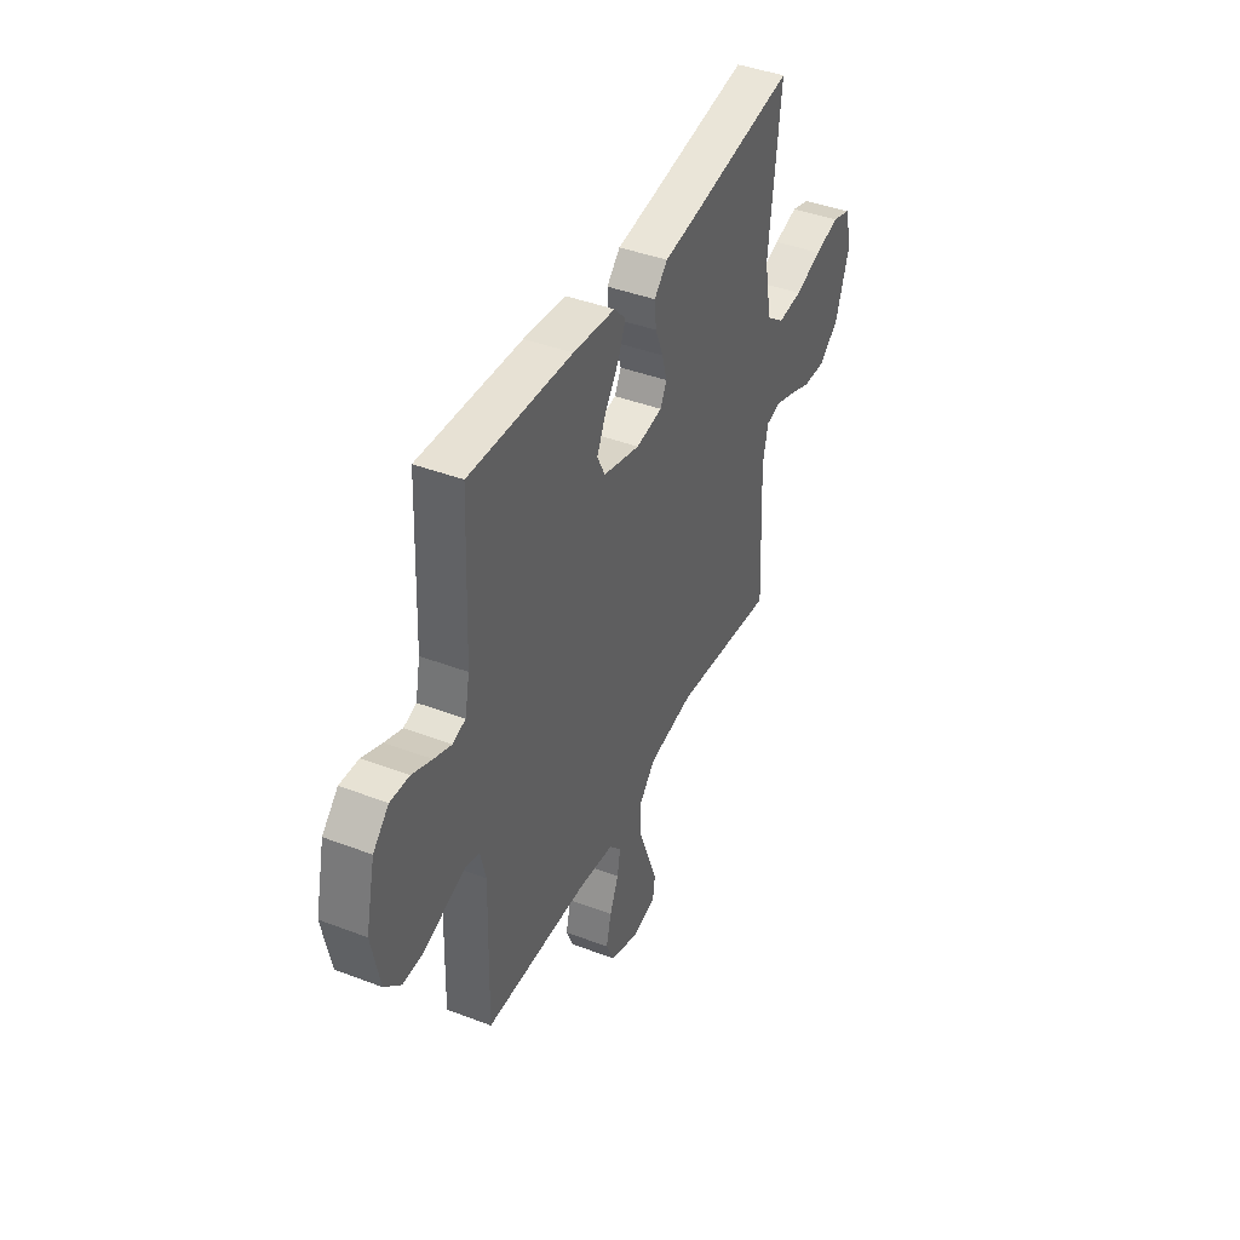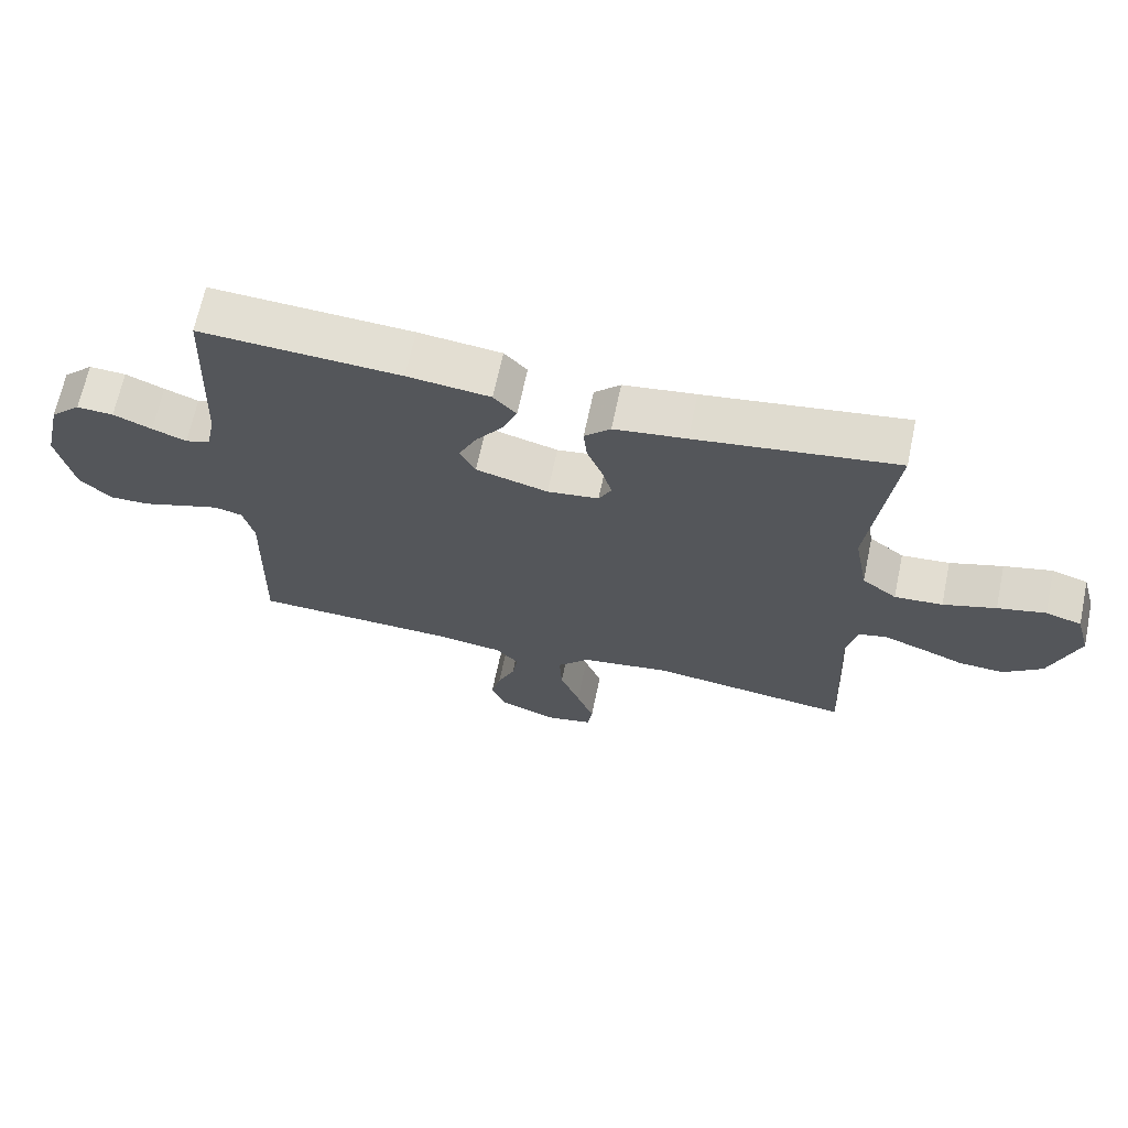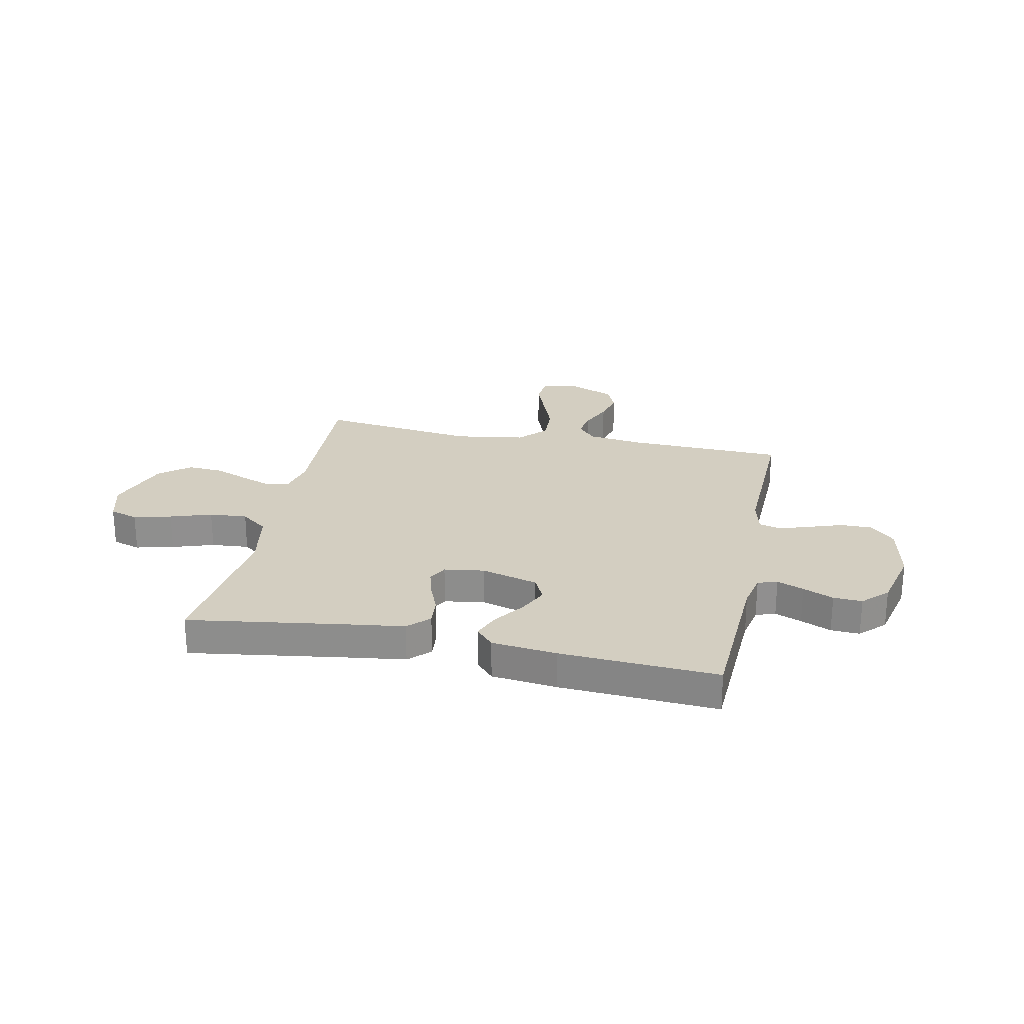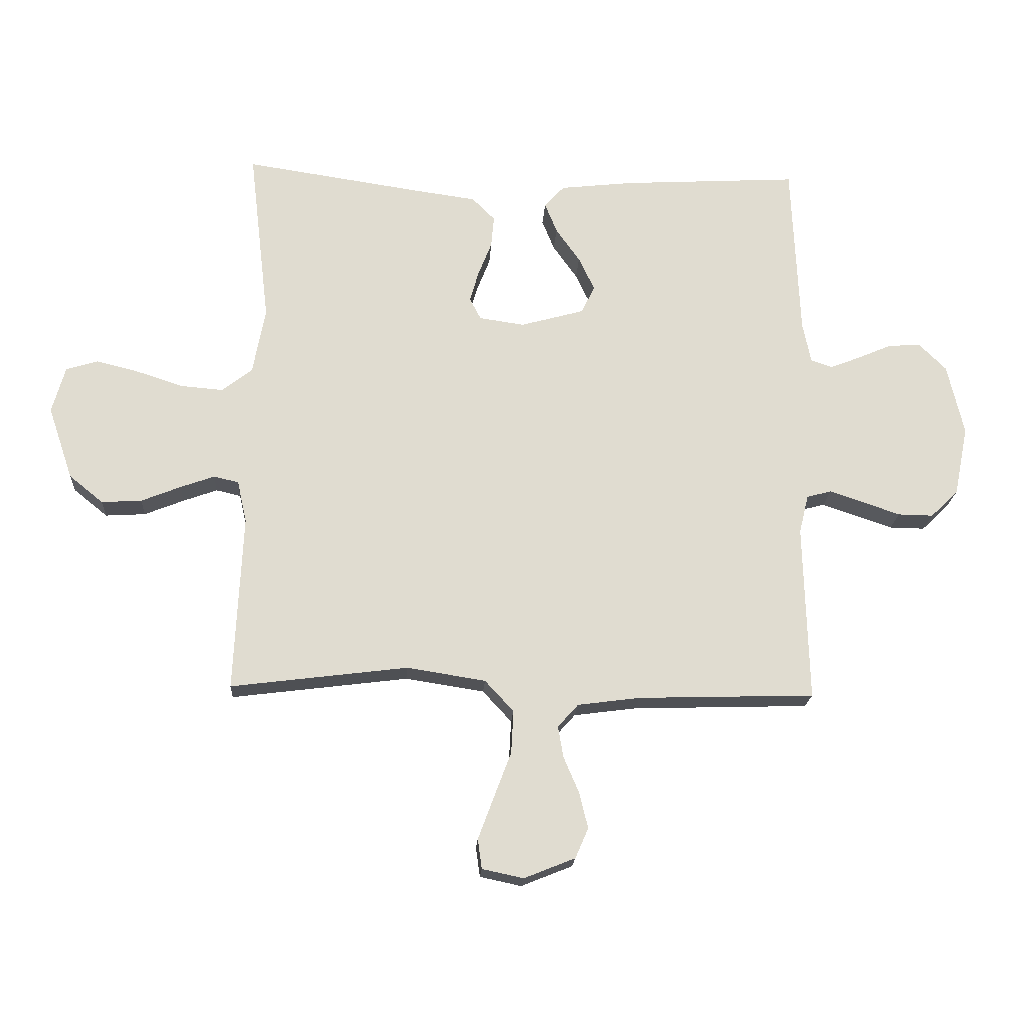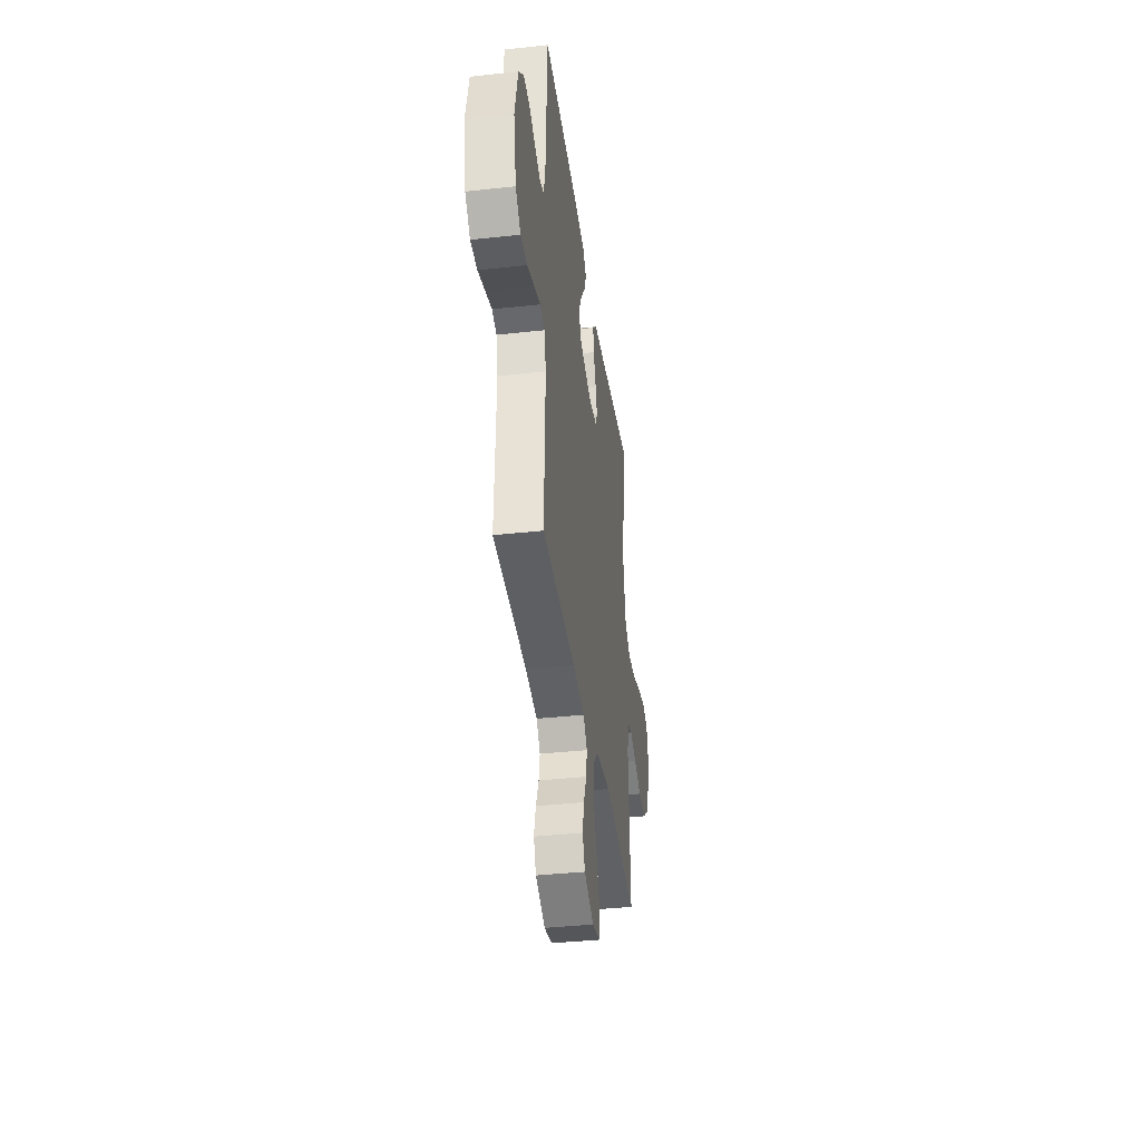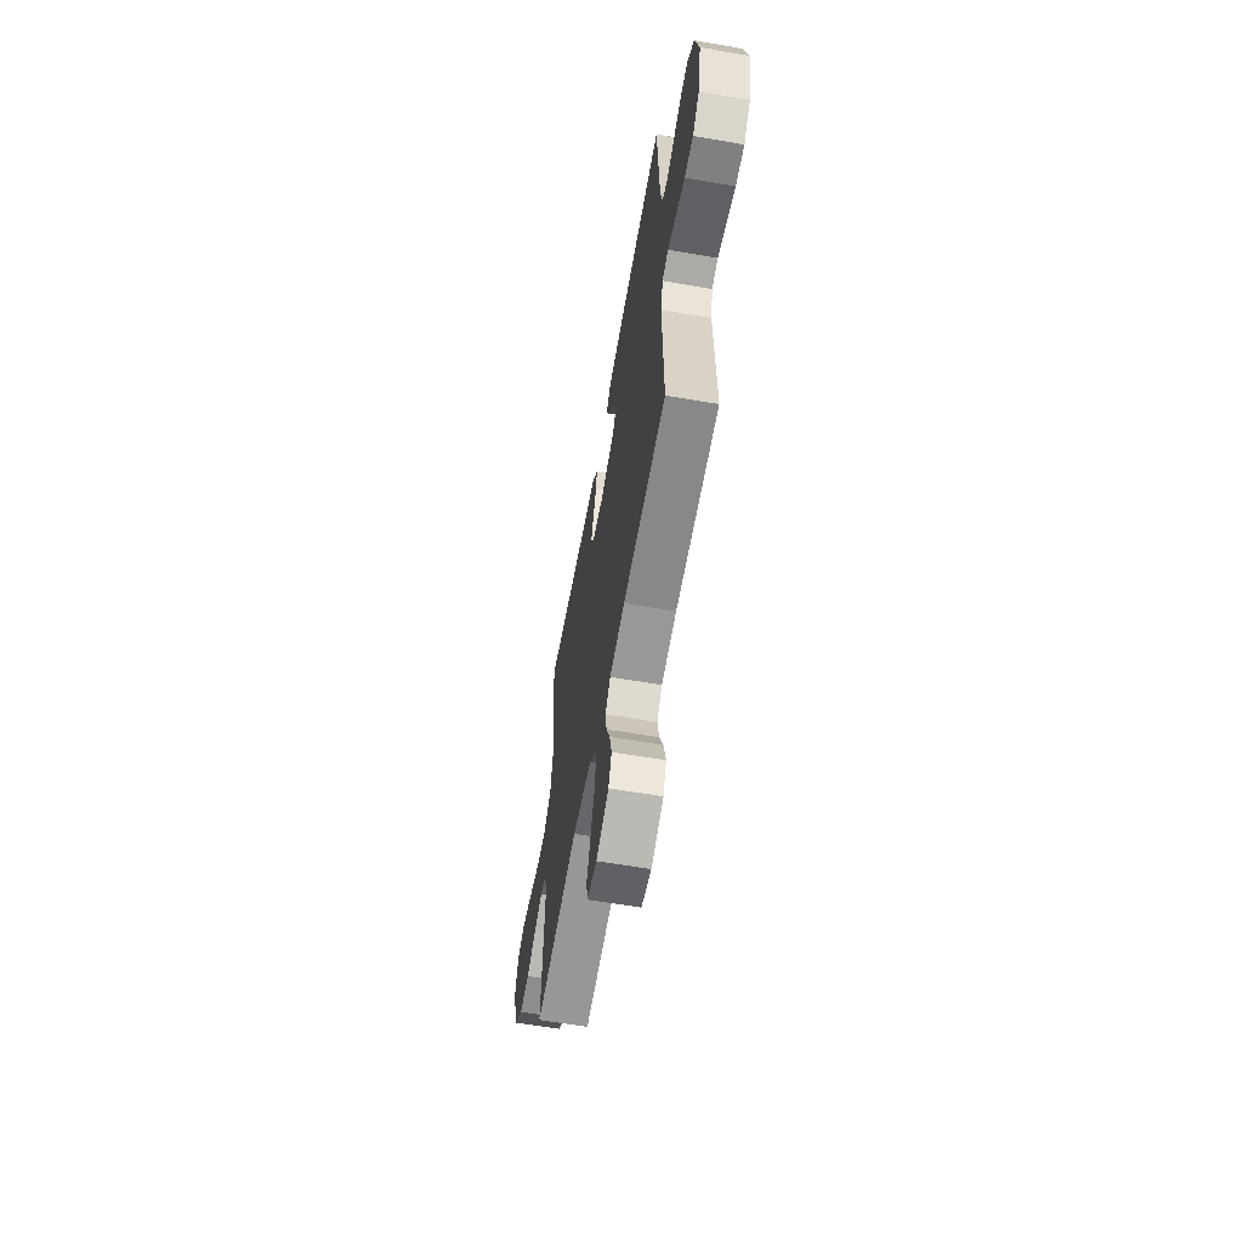
<metadata>
{"format":"obj","ext":"obj","renderer":"f3d","projection":"perspective","resolution":1024,"background":"white","views":[{"elev":42.1,"azim":114.6,"up":"+Z"},{"elev":67.2,"azim":-168.1,"up":"+Z"},{"elev":25.0,"azim":11.8,"up":"+Y"},{"elev":-19.8,"azim":-3.4,"up":"+Z"},{"elev":-38.2,"azim":97.9,"up":"+Z"},{"elev":-61.0,"azim":80.0,"up":"+Z"}]}
</metadata>
<code>
v 0.5 0.07 0.5
v 0.513 0.07 0.2
v 0.527 0.07 0.131
v 0.564 0.07 0.119
v 0.615 0.07 0.139
v 0.673 0.07 0.164
v 0.728 0.07 0.167
v 0.774 0.07 0.121
v 0.802 0.07 0
v 0.778 0.07 -0.119
v 0.731 0.07 -0.165
v 0.671 0.07 -0.164
v 0.607 0.07 -0.142
v 0.55 0.07 -0.123
v 0.508 0.07 -0.134
v 0.492 0.07 -0.2
v 0.5 0.07 -0.5
v 0.2 0.07 -0.509
v 0.094 0.07 -0.523
v 0.059 0.07 -0.562
v 0.068 0.07 -0.615
v 0.094 0.07 -0.676
v 0.109 0.07 -0.737
v 0.087 0.07 -0.788
v 0 0.07 -0.823
v -0.07 0.07 -0.808
v -0.077 0.07 -0.758
v -0.051 0.07 -0.688
v -0.021 0.07 -0.609
v -0.017 0.07 -0.536
v -0.066 0.07 -0.483
v -0.2 0.07 -0.462
v -0.5 0.07 -0.5
v -0.486 0.07 -0.2
v -0.502 0.07 -0.129
v -0.544 0.07 -0.119
v -0.602 0.07 -0.14
v -0.669 0.07 -0.167
v -0.737 0.07 -0.171
v -0.795 0.07 -0.124
v -0.837 0.07 0
v -0.815 0.07 0.079
v -0.761 0.07 0.096
v -0.689 0.07 0.078
v -0.61 0.07 0.052
v -0.538 0.07 0.046
v -0.486 0.07 0.086
v -0.465 0.07 0.2
v -0.5 0.07 0.5
v -0.2 0.07 0.455
v -0.092 0.07 0.44
v -0.053 0.07 0.401
v -0.058 0.07 0.347
v -0.081 0.07 0.289
v -0.096 0.07 0.236
v -0.077 0.07 0.199
v 0 0.07 0.188
v 0.108 0.07 0.218
v 0.131 0.07 0.265
v 0.104 0.07 0.322
v 0.063 0.07 0.38
v 0.042 0.07 0.432
v 0.076 0.07 0.469
v 0.2 0.07 0.483
v 0.5 0 0.5
v 0.513 0 0.2
v 0.527 0 0.131
v 0.564 0 0.119
v 0.615 0 0.139
v 0.673 0 0.164
v 0.728 0 0.167
v 0.774 0 0.121
v 0.802 0 0
v 0.778 0 -0.119
v 0.731 0 -0.165
v 0.671 0 -0.164
v 0.607 0 -0.142
v 0.55 0 -0.123
v 0.508 0 -0.134
v 0.492 0 -0.2
v 0.5 0 -0.5
v 0.2 0 -0.509
v 0.094 0 -0.523
v 0.059 0 -0.562
v 0.068 0 -0.615
v 0.094 0 -0.676
v 0.109 0 -0.737
v 0.087 0 -0.788
v 0 0 -0.823
v -0.07 0 -0.808
v -0.077 0 -0.758
v -0.051 0 -0.688
v -0.021 0 -0.609
v -0.017 0 -0.536
v -0.066 0 -0.483
v -0.2 0 -0.462
v -0.5 0 -0.5
v -0.486 0 -0.2
v -0.502 0 -0.129
v -0.544 0 -0.119
v -0.602 0 -0.14
v -0.669 0 -0.167
v -0.737 0 -0.171
v -0.795 0 -0.124
v -0.837 0 0
v -0.815 0 0.079
v -0.761 0 0.096
v -0.689 0 0.078
v -0.61 0 0.052
v -0.538 0 0.046
v -0.486 0 0.086
v -0.465 0 0.2
v -0.5 0 0.5
v -0.2 0 0.455
v -0.092 0 0.44
v -0.053 0 0.401
v -0.058 0 0.347
v -0.081 0 0.289
v -0.096 0 0.236
v -0.077 0 0.199
v 0 0 0.188
v 0.108 0 0.218
v 0.131 0 0.265
v 0.104 0 0.322
v 0.063 0 0.38
v 0.042 0 0.432
v 0.076 0 0.469
v 0.2 0 0.483
f 63 64 1 2
f 60 61 62 63
f 59 60 63 2
f 58 59 2 3
f 57 58 3 4
f 51 52 53 54
f 50 51 54 55
f 48 49 50 55
f 47 48 55 56
f 42 43 44 45
f 40 41 42 45
f 40 45 46
f 37 38 39 40
f 36 37 40 46
f 35 36 46 47
f 32 33 34
f 31 32 34 35
f 26 27 28 29
f 24 25 26 29
f 24 29 30
f 21 22 23 24
f 20 21 24 30
f 19 20 30 31
f 16 17 18
f 15 16 18 19
f 10 11 12 13
f 10 13 14
f 9 10 14
f 8 9 14 15
f 5 6 7 8
f 4 5 8 15
f 35 47 56 57
f 19 31 35 57
f 4 15 19 57
f 66 65 128 127
f 127 126 125 124
f 66 127 124 123
f 67 66 123 122
f 68 67 122 121
f 118 117 116 115
f 119 118 115 114
f 119 114 113 112
f 120 119 112 111
f 109 108 107 106
f 109 106 105 104
f 110 109 104
f 104 103 102 101
f 110 104 101 100
f 111 110 100 99
f 98 97 96
f 99 98 96 95
f 93 92 91 90
f 93 90 89 88
f 94 93 88
f 88 87 86 85
f 94 88 85 84
f 95 94 84 83
f 82 81 80
f 83 82 80 79
f 77 76 75 74
f 78 77 74
f 78 74 73
f 79 78 73 72
f 72 71 70 69
f 79 72 69 68
f 121 120 111 99
f 121 99 95 83
f 121 83 79 68
f 1 65 66 2
f 2 66 67 3
f 3 67 68 4
f 4 68 69 5
f 5 69 70 6
f 6 70 71 7
f 7 71 72 8
f 8 72 73 9
f 9 73 74 10
f 10 74 75 11
f 11 75 76 12
f 12 76 77 13
f 13 77 78 14
f 14 78 79 15
f 15 79 80 16
f 16 80 81 17
f 17 81 82 18
f 18 82 83 19
f 19 83 84 20
f 20 84 85 21
f 21 85 86 22
f 22 86 87 23
f 23 87 88 24
f 24 88 89 25
f 25 89 90 26
f 26 90 91 27
f 27 91 92 28
f 28 92 93 29
f 29 93 94 30
f 30 94 95 31
f 31 95 96 32
f 32 96 97 33
f 33 97 98 34
f 34 98 99 35
f 35 99 100 36
f 36 100 101 37
f 37 101 102 38
f 38 102 103 39
f 39 103 104 40
f 40 104 105 41
f 41 105 106 42
f 42 106 107 43
f 43 107 108 44
f 44 108 109 45
f 45 109 110 46
f 46 110 111 47
f 47 111 112 48
f 48 112 113 49
f 49 113 114 50
f 50 114 115 51
f 51 115 116 52
f 52 116 117 53
f 53 117 118 54
f 54 118 119 55
f 55 119 120 56
f 56 120 121 57
f 57 121 122 58
f 58 122 123 59
f 59 123 124 60
f 60 124 125 61
f 61 125 126 62
f 62 126 127 63
f 63 127 128 64
f 64 128 65 1

</code>
